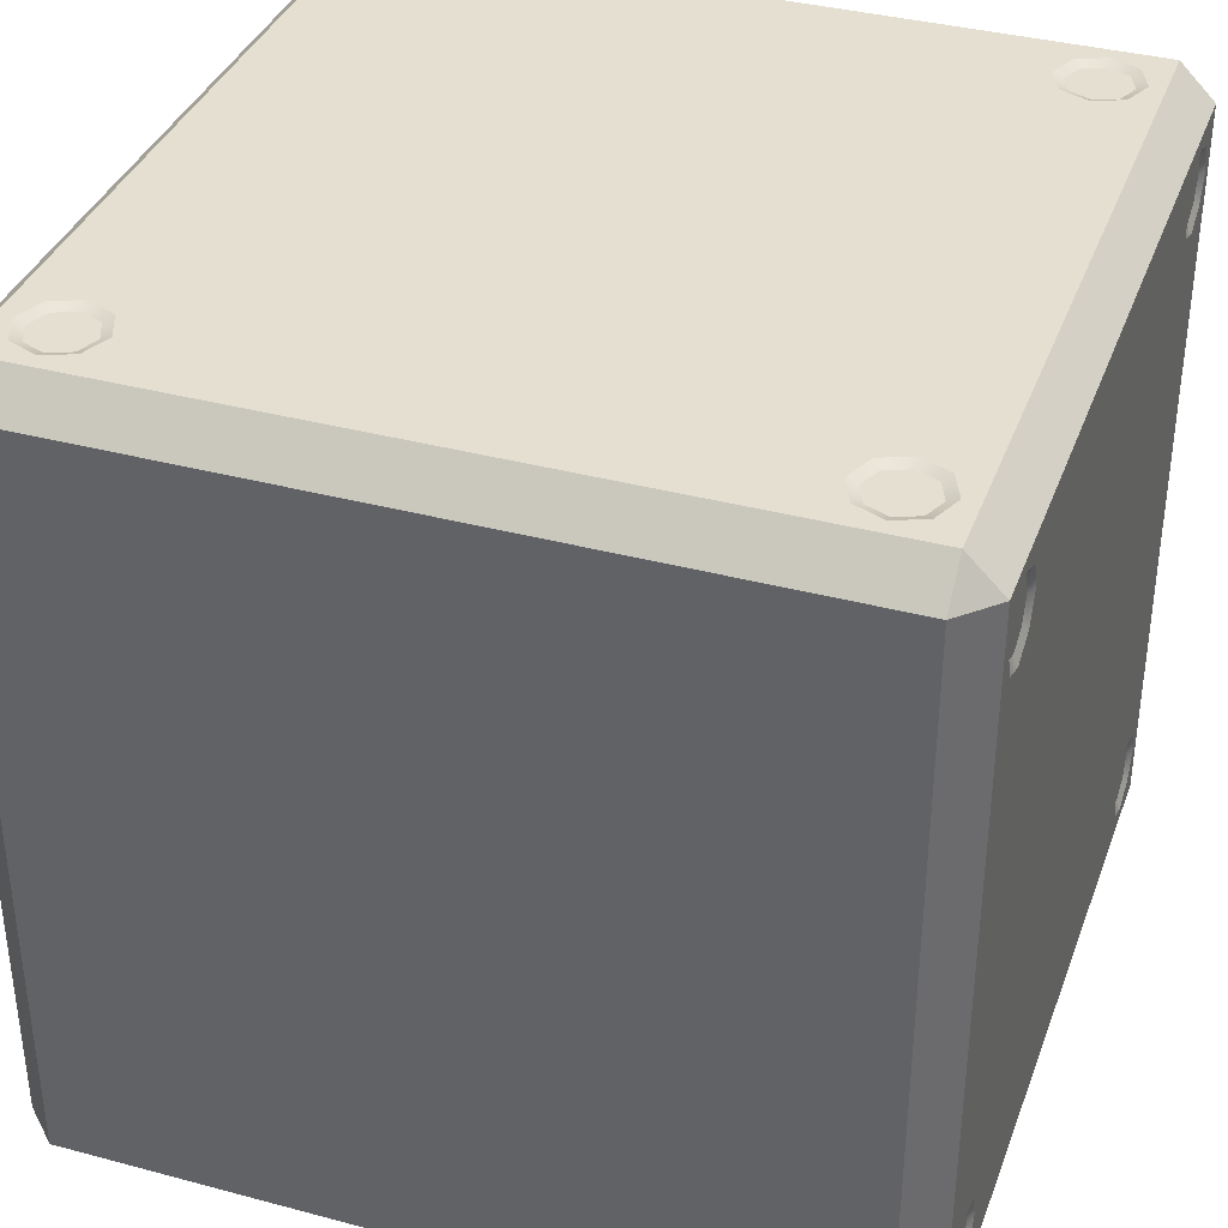
<metadata>
{"format":"obj","ext":"obj","renderer":"f3d","projection":"perspective","resolution":1024,"background":"white","views":[{"elev":36.7,"azim":-160.9,"up":"+Z"}]}
</metadata>
<code>
g Combined_M_Cmn_Block_Prefab_Mesh
v -215.8 -70.8 224.9
v -215.8 -70.8 239.9
v -200.8 -70.8 239.9
v -200.8 -70.8 224.9
v -200.8 -70.1 224.2
v -215.8 -70.1 224.2
v -215.8 -70.8 224.9
v -200.8 -70.8 224.9
v -215.8 -70.8 239.9
v -215.8 -70.8 224.9
v -216.5 -70.1 224.9
v -216.5 -70.1 239.9
v -216.5 -70.1 224.9
v -215.8 -70.1 224.2
v -215.8 -55.03 224.2
v -216.5 -55.03 224.9
v -200.8 -70.8 239.9
v -215.8 -70.8 239.9
v -215.8 -70.1 240.6
v -200.8 -70.1 240.6
v -215.8 -55.03 240.6
v -215.8 -70.1 240.6
v -216.5 -70.1 239.9
v -216.5 -55.03 239.9
v -216.5 -55.03 224.9
v -215.8 -54.33 224.9
v -215.8 -54.33 239.9
v -216.5 -55.03 239.9
v -200.8 -55.03 240.6
v -215.8 -55.03 240.6
v -215.8 -54.33 239.9
v -200.8 -54.33 239.9
v -200.1 -70.1 239.9
v -200.1 -70.1 224.9
v -200.8 -70.8 224.9
v -200.8 -70.8 239.9
v -200.1 -55.03 239.9
v -200.1 -70.1 239.9
v -200.8 -70.1 240.6
v -200.8 -55.03 240.6
v -200.8 -54.33 239.9
v -200.8 -54.33 224.9
v -200.1 -55.03 224.9
v -200.1 -55.03 239.9
v -200.8 -54.33 224.9
v -215.8 -54.33 224.9
v -215.8 -55.03 224.2
v -200.8 -55.03 224.2
v -200.8 -70.1 224.2
v -200.1 -70.1 224.9
v -200.1 -55.03 224.9
v -200.8 -55.03 224.2
v -215.8 -70.8 224.9
v -215.8 -70.1 224.2
v -216.5 -70.1 224.9
v -215.8 -70.1 240.6
v -215.8 -70.8 239.9
v -216.5 -70.1 239.9
v -216.5 -55.03 239.9
v -215.8 -54.33 239.9
v -215.8 -55.03 240.6
v -200.1 -70.1 239.9
v -200.8 -70.8 239.9
v -200.8 -70.1 240.6
v -200.8 -54.33 239.9
v -200.1 -55.03 239.9
v -200.8 -55.03 240.6
v -215.8 -54.33 224.9
v -216.5 -55.03 224.9
v -215.8 -55.03 224.2
v -200.1 -55.03 224.9
v -200.8 -54.33 224.9
v -200.8 -55.03 224.2
v -200.8 -70.8 224.9
v -200.1 -70.1 224.9
v -200.8 -70.1 224.2
v -200.8 -55.03 240.6
v -201.1 -56.15 240.6
v -201.3 -55.57 240.6
v -201.9 -55.33 240.6
v -214.7 -55.33 240.6
v -215.8 -55.03 240.6
v -215.3 -55.57 240.6
v -215.5 -56.15 240.6
v -202.5 -55.57 240.6
v -214.1 -55.57 240.6
v -202.7 -56.15 240.6
v -213.9 -56.15 240.6
v -200.8 -70.1 240.6
v -201.1 -68.98 240.6
v -201.3 -69.56 240.6
v -201.9 -69.8 240.6
v -202.5 -56.73 240.6
v -214.1 -56.73 240.6
v -215.8 -70.1 240.6
v -214.7 -69.8 240.6
v -215.3 -69.56 240.6
v -215.5 -68.98 240.6
v -214.1 -69.56 240.6
v -202.5 -69.56 240.6
v -213.9 -68.98 240.6
v -202.7 -68.98 240.6
v -215.3 -56.73 240.6
v -215.3 -68.39 240.6
v -214.7 -68.15 240.6
v -214.7 -56.98 240.6
v -214.1 -68.39 240.6
v -202.5 -68.39 240.6
v -201.9 -56.98 240.6
v -201.9 -68.15 240.6
v -201.3 -56.73 240.6
v -201.3 -68.39 240.6
v -201.5 -55.72 240.6
v -201.3 -56.15 240.6
v -201.5 -56.59 240.6
v -201.9 -55.54 240.6
v -201.9 -56.77 240.6
v -202.3 -55.72 240.6
v -202.3 -56.59 240.6
v -202.5 -56.15 240.6
v -201.9 -55.54 240.6
v -201.9 -55.33 240.6
v -201.3 -55.57 240.6
v -201.5 -55.72 240.6
v -202.3 -55.72 240.6
v -202.5 -55.57 240.6
v -202.5 -56.15 240.6
v -202.7 -56.15 240.6
v -202.3 -56.59 240.6
v -202.5 -56.73 240.6
v -201.9 -56.77 240.6
v -201.9 -56.98 240.6
v -201.5 -56.59 240.6
v -201.3 -56.73 240.6
v -201.3 -56.15 240.6
v -201.1 -56.15 240.6
v -201.5 -68.54 240.6
v -201.3 -68.98 240.6
v -201.5 -69.41 240.6
v -201.9 -68.36 240.6
v -201.9 -69.59 240.6
v -202.3 -69.41 240.6
v -202.3 -68.54 240.6
v -202.5 -68.98 240.6
v -201.3 -68.98 240.6
v -201.1 -68.98 240.6
v -201.3 -69.56 240.6
v -201.5 -69.41 240.6
v -201.5 -68.54 240.6
v -201.3 -68.39 240.6
v -201.9 -68.36 240.6
v -201.9 -68.15 240.6
v -202.3 -68.54 240.6
v -202.5 -68.39 240.6
v -202.5 -68.98 240.6
v -202.7 -68.98 240.6
v -202.3 -69.41 240.6
v -202.5 -69.56 240.6
v -201.9 -69.59 240.6
v -201.9 -69.8 240.6
v -214.3 -55.72 240.6
v -214.1 -56.15 240.6
v -214.3 -56.59 240.6
v -214.7 -56.77 240.6
v -214.7 -55.54 240.6
v -215.1 -56.59 240.6
v -215.1 -55.72 240.6
v -215.3 -56.15 240.6
v -214.7 -55.33 240.6
v -214.7 -55.54 240.6
v -215.1 -55.72 240.6
v -215.3 -55.57 240.6
v -214.3 -55.72 240.6
v -214.1 -55.57 240.6
v -214.1 -56.15 240.6
v -213.9 -56.15 240.6
v -214.3 -56.59 240.6
v -214.1 -56.73 240.6
v -214.7 -56.77 240.6
v -214.7 -56.98 240.6
v -215.1 -56.59 240.6
v -215.3 -56.73 240.6
v -215.3 -56.15 240.6
v -215.5 -56.15 240.6
v -214.3 -68.54 240.6
v -214.1 -68.98 240.6
v -214.3 -69.41 240.6
v -214.7 -69.59 240.6
v -214.7 -68.36 240.6
v -215.1 -68.54 240.6
v -215.1 -69.41 240.6
v -215.3 -68.98 240.6
v -215.5 -68.98 240.6
v -215.3 -68.98 240.6
v -215.1 -69.41 240.6
v -215.3 -69.56 240.6
v -215.1 -68.54 240.6
v -215.3 -68.39 240.6
v -214.7 -68.15 240.6
v -214.7 -68.36 240.6
v -214.3 -68.54 240.6
v -214.1 -68.39 240.6
v -214.1 -68.98 240.6
v -213.9 -68.98 240.6
v -214.3 -69.41 240.6
v -214.1 -69.56 240.6
v -214.7 -69.59 240.6
v -214.7 -69.8 240.6
v -200.1 -55.03 224.9
v -200.1 -56.15 225.2
v -200.1 -55.57 225.4
v -200.1 -55.33 226
v -200.1 -55.33 238.8
v -200.1 -55.03 239.9
v -200.1 -55.57 239.4
v -200.1 -56.15 239.6
v -200.1 -55.57 226.6
v -200.1 -55.57 238.2
v -200.1 -56.15 226.8
v -200.1 -56.15 238
v -200.1 -70.1 224.9
v -200.1 -68.98 225.2
v -200.1 -69.56 225.4
v -200.1 -69.8 226
v -200.1 -56.73 226.6
v -200.1 -56.73 238.2
v -200.1 -70.1 239.9
v -200.1 -69.8 238.8
v -200.1 -69.56 239.4
v -200.1 -68.98 239.6
v -200.1 -69.56 238.2
v -200.1 -69.56 226.6
v -200.1 -68.98 238
v -200.1 -68.98 226.8
v -200.1 -56.73 239.4
v -200.1 -68.39 239.4
v -200.1 -68.15 238.8
v -200.1 -56.98 238.8
v -200.1 -68.39 238.2
v -200.1 -68.39 226.6
v -200.1 -56.98 226
v -200.1 -68.15 226
v -200.1 -56.73 225.4
v -200.1 -68.39 225.4
v -200.1 -56.59 225.6
v -200.1 -56.77 226
v -200.1 -56.59 226.4
v -200.1 -56.15 226.6
v -200.1 -56.15 225.4
v -200.1 -55.72 226.4
v -200.1 -55.72 225.6
v -200.1 -55.54 226
v -200.1 -55.54 226
v -200.1 -55.33 226
v -200.1 -55.57 225.4
v -200.1 -55.72 225.6
v -200.1 -55.72 226.4
v -200.1 -55.57 226.6
v -200.1 -56.15 226.6
v -200.1 -56.15 226.8
v -200.1 -56.59 226.4
v -200.1 -56.73 226.6
v -200.1 -56.77 226
v -200.1 -56.98 226
v -200.1 -56.59 225.6
v -200.1 -56.73 225.4
v -200.1 -56.15 225.4
v -200.1 -56.15 225.2
v -200.1 -69.41 225.6
v -200.1 -69.59 226
v -200.1 -69.41 226.4
v -200.1 -68.98 226.6
v -200.1 -68.98 225.4
v -200.1 -68.54 225.6
v -200.1 -68.54 226.4
v -200.1 -68.36 226
v -200.1 -68.98 225.4
v -200.1 -68.98 225.2
v -200.1 -69.56 225.4
v -200.1 -69.41 225.6
v -200.1 -68.54 225.6
v -200.1 -68.39 225.4
v -200.1 -68.36 226
v -200.1 -68.15 226
v -200.1 -68.54 226.4
v -200.1 -68.39 226.6
v -200.1 -68.98 226.6
v -200.1 -68.98 226.8
v -200.1 -69.41 226.4
v -200.1 -69.56 226.6
v -200.1 -69.59 226
v -200.1 -69.8 226
v -200.1 -56.59 238.4
v -200.1 -56.77 238.8
v -200.1 -56.59 239.2
v -200.1 -56.15 238.2
v -200.1 -56.15 239.4
v -200.1 -55.72 238.4
v -200.1 -55.72 239.2
v -200.1 -55.54 238.8
v -200.1 -55.33 238.8
v -200.1 -55.54 238.8
v -200.1 -55.72 239.2
v -200.1 -55.57 239.4
v -200.1 -55.72 238.4
v -200.1 -55.57 238.2
v -200.1 -56.15 238.2
v -200.1 -56.15 238
v -200.1 -56.59 238.4
v -200.1 -56.73 238.2
v -200.1 -56.77 238.8
v -200.1 -56.98 238.8
v -200.1 -56.59 239.2
v -200.1 -56.73 239.4
v -200.1 -56.15 239.4
v -200.1 -56.15 239.6
v -200.1 -69.41 238.4
v -200.1 -69.59 238.8
v -200.1 -69.41 239.2
v -200.1 -68.98 238.2
v -200.1 -68.98 239.4
v -200.1 -68.54 239.2
v -200.1 -68.54 238.4
v -200.1 -68.36 238.8
v -200.1 -68.98 239.6
v -200.1 -68.98 239.4
v -200.1 -69.41 239.2
v -200.1 -69.56 239.4
v -200.1 -68.54 239.2
v -200.1 -68.39 239.4
v -200.1 -68.15 238.8
v -200.1 -68.36 238.8
v -200.1 -68.54 238.4
v -200.1 -68.39 238.2
v -200.1 -68.98 238.2
v -200.1 -68.98 238
v -200.1 -69.41 238.4
v -200.1 -69.56 238.2
v -200.1 -69.59 238.8
v -200.1 -69.8 238.8
v -216.5 -55.03 239.9
v -216.5 -56.15 239.6
v -216.5 -55.57 239.4
v -216.5 -55.33 238.8
v -216.5 -55.33 226
v -216.5 -55.03 224.9
v -216.5 -55.57 225.4
v -216.5 -56.15 225.2
v -216.5 -55.57 238.2
v -216.5 -55.57 226.6
v -216.5 -56.15 238
v -216.5 -56.15 226.8
v -216.5 -70.1 239.9
v -216.5 -68.98 239.6
v -216.5 -69.56 239.4
v -216.5 -69.8 238.8
v -216.5 -56.73 238.2
v -216.5 -56.73 226.6
v -216.5 -70.1 224.9
v -216.5 -69.8 226
v -216.5 -69.56 225.4
v -216.5 -68.98 225.2
v -216.5 -69.56 226.6
v -216.5 -69.56 238.2
v -216.5 -68.98 226.8
v -216.5 -68.98 238
v -216.5 -56.73 225.4
v -216.5 -68.39 225.4
v -216.5 -68.15 226
v -216.5 -56.98 226
v -216.5 -68.39 226.6
v -216.5 -68.39 238.2
v -216.5 -56.98 238.8
v -216.5 -68.15 238.8
v -216.5 -56.73 239.4
v -216.5 -68.39 239.4
v -216.5 -56.59 239.2
v -216.5 -56.77 238.8
v -216.5 -56.59 238.4
v -216.5 -56.15 238.2
v -216.5 -56.15 239.4
v -216.5 -55.72 238.4
v -216.5 -55.72 239.2
v -216.5 -55.54 238.8
v -216.5 -55.54 238.8
v -216.5 -55.33 238.8
v -216.5 -55.57 239.4
v -216.5 -55.72 239.2
v -216.5 -55.72 238.4
v -216.5 -55.57 238.2
v -216.5 -56.15 238.2
v -216.5 -56.15 238
v -216.5 -56.59 238.4
v -216.5 -56.73 238.2
v -216.5 -56.77 238.8
v -216.5 -56.98 238.8
v -216.5 -56.59 239.2
v -216.5 -56.73 239.4
v -216.5 -56.15 239.4
v -216.5 -56.15 239.6
v -216.5 -69.41 239.2
v -216.5 -69.59 238.8
v -216.5 -69.41 238.4
v -216.5 -68.98 238.2
v -216.5 -68.98 239.4
v -216.5 -68.54 239.2
v -216.5 -68.54 238.4
v -216.5 -68.36 238.8
v -216.5 -68.98 239.4
v -216.5 -68.98 239.6
v -216.5 -69.56 239.4
v -216.5 -69.41 239.2
v -216.5 -68.54 239.2
v -216.5 -68.39 239.4
v -216.5 -68.36 238.8
v -216.5 -68.15 238.8
v -216.5 -68.54 238.4
v -216.5 -68.39 238.2
v -216.5 -68.98 238.2
v -216.5 -68.98 238
v -216.5 -69.41 238.4
v -216.5 -69.56 238.2
v -216.5 -69.59 238.8
v -216.5 -69.8 238.8
v -216.5 -56.59 226.4
v -216.5 -56.77 226
v -216.5 -56.59 225.6
v -216.5 -56.15 226.6
v -216.5 -56.15 225.4
v -216.5 -55.72 226.4
v -216.5 -55.72 225.6
v -216.5 -55.54 226
v -216.5 -55.33 226
v -216.5 -55.54 226
v -216.5 -55.72 225.6
v -216.5 -55.57 225.4
v -216.5 -55.72 226.4
v -216.5 -55.57 226.6
v -216.5 -56.15 226.6
v -216.5 -56.15 226.8
v -216.5 -56.59 226.4
v -216.5 -56.73 226.6
v -216.5 -56.77 226
v -216.5 -56.98 226
v -216.5 -56.59 225.6
v -216.5 -56.73 225.4
v -216.5 -56.15 225.4
v -216.5 -56.15 225.2
v -216.5 -69.41 226.4
v -216.5 -69.59 226
v -216.5 -69.41 225.6
v -216.5 -68.98 226.6
v -216.5 -68.98 225.4
v -216.5 -68.54 225.6
v -216.5 -68.54 226.4
v -216.5 -68.36 226
v -216.5 -68.98 225.2
v -216.5 -68.98 225.4
v -216.5 -69.41 225.6
v -216.5 -69.56 225.4
v -216.5 -68.54 225.6
v -216.5 -68.39 225.4
v -216.5 -68.15 226
v -216.5 -68.36 226
v -216.5 -68.54 226.4
v -216.5 -68.39 226.6
v -216.5 -68.98 226.6
v -216.5 -68.98 226.8
v -216.5 -69.41 226.4
v -216.5 -69.56 226.6
v -216.5 -69.59 226
v -216.5 -69.8 226
v -215.8 -55.03 224.2
v -215.5 -56.15 224.2
v -215.3 -55.57 224.2
v -214.7 -55.33 224.2
v -201.9 -55.33 224.2
v -200.8 -55.03 224.2
v -201.3 -55.57 224.2
v -201.1 -56.15 224.2
v -214.1 -55.57 224.2
v -202.5 -55.57 224.2
v -213.9 -56.15 224.2
v -202.7 -56.15 224.2
v -215.8 -70.1 224.2
v -215.5 -68.98 224.2
v -215.3 -69.56 224.2
v -214.7 -69.8 224.2
v -214.1 -56.73 224.2
v -202.5 -56.73 224.2
v -200.8 -70.1 224.2
v -201.9 -69.8 224.2
v -201.3 -69.56 224.2
v -201.1 -68.98 224.2
v -202.5 -69.56 224.2
v -214.1 -69.56 224.2
v -202.7 -68.98 224.2
v -213.9 -68.98 224.2
v -201.3 -56.73 224.2
v -201.3 -68.39 224.2
v -201.9 -68.15 224.2
v -201.9 -56.98 224.2
v -202.5 -68.39 224.2
v -214.1 -68.39 224.2
v -214.7 -56.98 224.2
v -214.7 -68.15 224.2
v -215.3 -56.73 224.2
v -215.3 -68.39 224.2
v -214.3 -56.59 224.2
v -214.1 -56.15 224.2
v -214.3 -55.72 224.2
v -214.7 -56.77 224.2
v -214.7 -55.54 224.2
v -215.1 -56.59 224.2
v -215.1 -55.72 224.2
v -215.3 -56.15 224.2
v -214.7 -55.54 224.2
v -214.7 -55.33 224.2
v -215.3 -55.57 224.2
v -215.1 -55.72 224.2
v -214.3 -55.72 224.2
v -214.1 -55.57 224.2
v -214.1 -56.15 224.2
v -213.9 -56.15 224.2
v -214.3 -56.59 224.2
v -214.1 -56.73 224.2
v -214.7 -56.77 224.2
v -214.7 -56.98 224.2
v -215.1 -56.59 224.2
v -215.3 -56.73 224.2
v -215.3 -56.15 224.2
v -215.5 -56.15 224.2
v -214.3 -69.41 224.2
v -214.1 -68.98 224.2
v -214.3 -68.54 224.2
v -214.7 -69.59 224.2
v -214.7 -68.36 224.2
v -215.1 -68.54 224.2
v -215.1 -69.41 224.2
v -215.3 -68.98 224.2
v -215.3 -68.98 224.2
v -215.5 -68.98 224.2
v -215.3 -69.56 224.2
v -215.1 -69.41 224.2
v -215.1 -68.54 224.2
v -215.3 -68.39 224.2
v -214.7 -68.36 224.2
v -214.7 -68.15 224.2
v -214.3 -68.54 224.2
v -214.1 -68.39 224.2
v -214.1 -68.98 224.2
v -213.9 -68.98 224.2
v -214.3 -69.41 224.2
v -214.1 -69.56 224.2
v -214.7 -69.59 224.2
v -214.7 -69.8 224.2
v -201.5 -56.59 224.2
v -201.3 -56.15 224.2
v -201.5 -55.72 224.2
v -201.9 -56.77 224.2
v -201.9 -55.54 224.2
v -202.3 -55.72 224.2
v -202.3 -56.59 224.2
v -202.5 -56.15 224.2
v -201.9 -55.33 224.2
v -201.9 -55.54 224.2
v -201.5 -55.72 224.2
v -201.3 -55.57 224.2
v -202.3 -55.72 224.2
v -202.5 -55.57 224.2
v -202.5 -56.15 224.2
v -202.7 -56.15 224.2
v -202.3 -56.59 224.2
v -202.5 -56.73 224.2
v -201.9 -56.77 224.2
v -201.9 -56.98 224.2
v -201.5 -56.59 224.2
v -201.3 -56.73 224.2
v -201.3 -56.15 224.2
v -201.1 -56.15 224.2
v -201.5 -69.41 224.2
v -201.3 -68.98 224.2
v -201.5 -68.54 224.2
v -201.9 -69.59 224.2
v -201.9 -68.36 224.2
v -202.3 -69.41 224.2
v -202.3 -68.54 224.2
v -202.5 -68.98 224.2
v -201.1 -68.98 224.2
v -201.3 -68.98 224.2
v -201.5 -69.41 224.2
v -201.3 -69.56 224.2
v -201.5 -68.54 224.2
v -201.3 -68.39 224.2
v -201.9 -68.15 224.2
v -201.9 -68.36 224.2
v -202.3 -68.54 224.2
v -202.5 -68.39 224.2
v -202.5 -68.98 224.2
v -202.7 -68.98 224.2
v -202.3 -69.41 224.2
v -202.5 -69.56 224.2
v -201.9 -69.59 224.2
v -201.9 -69.8 224.2
v -215.8 -54.33 239.9
v -215.8 -54.33 224.9
v -200.8 -54.33 224.9
v -200.8 -54.33 239.9
g Combined_M_Cmn_Block_Prefab_Mesh_0
f 3 2 1
f 4 3 1
f 7 6 5
f 8 7 5
f 11 10 9
f 12 11 9
f 15 14 13
f 16 15 13
f 19 18 17
f 20 19 17
f 23 22 21
f 24 23 21
f 27 26 25
f 28 27 25
f 31 30 29
f 32 31 29
f 35 34 33
f 36 35 33
f 39 38 37
f 40 39 37
f 43 42 41
f 44 43 41
f 47 46 45
f 48 47 45
f 51 50 49
f 52 51 49
f 55 54 53
f 58 57 56
f 61 60 59
f 64 63 62
f 67 66 65
f 70 69 68
f 73 72 71
f 76 75 74
f 79 78 77
f 77 80 79
f 80 77 81
f 77 82 81
f 83 81 82
f 82 84 83
f 85 80 81
f 86 85 81
f 87 85 86
f 88 87 86
f 89 77 78
f 90 89 78
f 89 90 91
f 91 92 89
f 87 88 93
f 88 94 93
f 95 89 92
f 96 95 92
f 95 96 97
f 97 98 95
f 96 92 99
f 92 100 99
f 99 100 101
f 100 102 101
f 82 95 98
f 84 82 98
f 103 84 98
f 104 103 98
f 103 104 105
f 106 103 105
f 106 105 94
f 101 102 107
f 105 107 94
f 102 108 107
f 108 93 107
f 109 93 108
f 110 109 108
f 109 110 111
f 110 112 111
f 111 112 78
f 112 90 78
f 93 94 107
f 115 114 113
f 113 116 115
f 116 117 115
f 116 118 117
f 118 119 117
f 118 120 119
f 123 122 121
f 124 123 121
f 121 122 125
f 122 126 125
f 125 126 127
f 126 128 127
f 127 128 129
f 128 130 129
f 129 130 131
f 130 132 131
f 131 132 133
f 132 134 133
f 133 134 135
f 134 136 135
f 136 123 124
f 135 136 124
f 139 138 137
f 137 140 139
f 140 141 139
f 140 142 141
f 140 143 142
f 143 144 142
f 147 146 145
f 148 147 145
f 145 146 149
f 146 150 149
f 149 150 151
f 150 152 151
f 151 152 153
f 152 154 153
f 153 154 155
f 154 156 155
f 155 156 157
f 156 158 157
f 157 158 159
f 158 160 159
f 160 147 148
f 159 160 148
f 163 162 161
f 161 164 163
f 161 165 164
f 165 166 164
f 165 167 166
f 167 168 166
f 171 170 169
f 172 171 169
f 170 173 169
f 173 174 169
f 173 175 174
f 175 176 174
f 175 177 176
f 177 178 176
f 177 179 178
f 179 180 178
f 179 181 180
f 181 182 180
f 181 183 182
f 183 171 172
f 183 184 182
f 184 183 172
f 187 186 185
f 185 188 187
f 185 189 188
f 189 190 188
f 190 191 188
f 190 192 191
f 195 194 193
f 196 195 193
f 194 197 193
f 197 198 193
f 198 197 199
f 197 200 199
f 200 201 199
f 201 202 199
f 201 203 202
f 203 204 202
f 203 205 204
f 205 206 204
f 205 207 206
f 207 195 196
f 207 208 206
f 208 207 196
f 211 210 209
f 209 212 211
f 212 209 213
f 209 214 213
f 215 213 214
f 214 216 215
f 217 212 213
f 218 217 213
f 219 217 218
f 220 219 218
f 221 209 210
f 222 221 210
f 221 222 223
f 223 224 221
f 219 220 225
f 220 226 225
f 227 221 224
f 228 227 224
f 227 228 229
f 229 230 227
f 228 224 231
f 224 232 231
f 231 232 233
f 232 234 233
f 214 227 230
f 216 214 230
f 235 216 230
f 236 235 230
f 235 236 237
f 238 235 237
f 238 237 226
f 233 234 239
f 237 239 226
f 234 240 239
f 240 225 239
f 241 225 240
f 242 241 240
f 241 242 243
f 242 244 243
f 243 244 210
f 244 222 210
f 225 226 239
f 247 246 245
f 245 248 247
f 245 249 248
f 249 250 248
f 249 251 250
f 251 252 250
f 255 254 253
f 256 255 253
f 253 254 257
f 254 258 257
f 257 258 259
f 258 260 259
f 259 260 261
f 260 262 261
f 261 262 263
f 262 264 263
f 263 264 265
f 264 266 265
f 265 266 267
f 266 268 267
f 268 255 256
f 267 268 256
f 271 270 269
f 269 272 271
f 269 273 272
f 273 274 272
f 274 275 272
f 274 276 275
f 279 278 277
f 280 279 277
f 277 278 281
f 278 282 281
f 281 282 283
f 282 284 283
f 283 284 285
f 284 286 285
f 285 286 287
f 286 288 287
f 287 288 289
f 288 290 289
f 289 290 291
f 290 292 291
f 292 279 280
f 291 292 280
f 295 294 293
f 293 296 295
f 296 297 295
f 296 298 297
f 298 299 297
f 298 300 299
f 303 302 301
f 304 303 301
f 302 305 301
f 305 306 301
f 305 307 306
f 307 308 306
f 307 309 308
f 309 310 308
f 309 311 310
f 311 312 310
f 311 313 312
f 313 314 312
f 313 315 314
f 315 303 304
f 315 316 314
f 316 315 304
f 319 318 317
f 317 320 319
f 320 321 319
f 320 322 321
f 320 323 322
f 323 324 322
f 327 326 325
f 328 327 325
f 326 329 325
f 329 330 325
f 330 329 331
f 329 332 331
f 332 333 331
f 333 334 331
f 333 335 334
f 335 336 334
f 335 337 336
f 337 338 336
f 337 339 338
f 339 327 328
f 339 340 338
f 340 339 328
f 343 342 341
f 341 344 343
f 344 341 345
f 341 346 345
f 347 345 346
f 346 348 347
f 349 344 345
f 350 349 345
f 351 349 350
f 352 351 350
f 353 341 342
f 354 353 342
f 353 354 355
f 355 356 353
f 351 352 357
f 352 358 357
f 359 353 356
f 360 359 356
f 359 360 361
f 361 362 359
f 360 356 363
f 356 364 363
f 363 364 365
f 364 366 365
f 346 359 362
f 348 346 362
f 367 348 362
f 368 367 362
f 367 368 369
f 370 367 369
f 370 369 358
f 365 366 371
f 369 371 358
f 366 372 371
f 372 357 371
f 373 357 372
f 374 373 372
f 373 374 375
f 374 376 375
f 375 376 342
f 376 354 342
f 357 358 371
f 379 378 377
f 377 380 379
f 377 381 380
f 381 382 380
f 381 383 382
f 383 384 382
f 387 386 385
f 388 387 385
f 385 386 389
f 386 390 389
f 389 390 391
f 390 392 391
f 391 392 393
f 392 394 393
f 393 394 395
f 394 396 395
f 395 396 397
f 396 398 397
f 397 398 399
f 398 400 399
f 400 387 388
f 399 400 388
f 403 402 401
f 401 404 403
f 401 405 404
f 405 406 404
f 406 407 404
f 406 408 407
f 411 410 409
f 412 411 409
f 409 410 413
f 410 414 413
f 413 414 415
f 414 416 415
f 415 416 417
f 416 418 417
f 417 418 419
f 418 420 419
f 419 420 421
f 420 422 421
f 421 422 423
f 422 424 423
f 424 411 412
f 423 424 412
f 427 426 425
f 425 428 427
f 428 429 427
f 428 430 429
f 430 431 429
f 430 432 431
f 435 434 433
f 436 435 433
f 434 437 433
f 437 438 433
f 437 439 438
f 439 440 438
f 439 441 440
f 441 442 440
f 441 443 442
f 443 444 442
f 443 445 444
f 445 446 444
f 445 447 446
f 447 435 436
f 447 448 446
f 448 447 436
f 451 450 449
f 449 452 451
f 452 453 451
f 452 454 453
f 452 455 454
f 455 456 454
f 459 458 457
f 460 459 457
f 458 461 457
f 461 462 457
f 462 461 463
f 461 464 463
f 464 465 463
f 465 466 463
f 465 467 466
f 467 468 466
f 467 469 468
f 469 470 468
f 469 471 470
f 471 459 460
f 471 472 470
f 472 471 460
f 475 474 473
f 473 476 475
f 476 473 477
f 473 478 477
f 479 477 478
f 478 480 479
f 481 476 477
f 482 481 477
f 483 481 482
f 484 483 482
f 485 473 474
f 486 485 474
f 485 486 487
f 487 488 485
f 483 484 489
f 484 490 489
f 491 485 488
f 492 491 488
f 491 492 493
f 493 494 491
f 492 488 495
f 488 496 495
f 495 496 497
f 496 498 497
f 478 491 494
f 480 478 494
f 499 480 494
f 500 499 494
f 499 500 501
f 502 499 501
f 502 501 490
f 497 498 503
f 501 503 490
f 498 504 503
f 504 489 503
f 505 489 504
f 506 505 504
f 505 506 507
f 506 508 507
f 507 508 474
f 508 486 474
f 489 490 503
f 511 510 509
f 509 512 511
f 512 513 511
f 512 514 513
f 514 515 513
f 514 516 515
f 519 518 517
f 520 519 517
f 517 518 521
f 518 522 521
f 521 522 523
f 522 524 523
f 523 524 525
f 524 526 525
f 525 526 527
f 526 528 527
f 527 528 529
f 528 530 529
f 529 530 531
f 530 532 531
f 532 519 520
f 531 532 520
f 535 534 533
f 533 536 535
f 536 537 535
f 536 538 537
f 536 539 538
f 539 540 538
f 543 542 541
f 544 543 541
f 541 542 545
f 542 546 545
f 545 546 547
f 546 548 547
f 547 548 549
f 548 550 549
f 549 550 551
f 550 552 551
f 551 552 553
f 552 554 553
f 553 554 555
f 554 556 555
f 556 543 544
f 555 556 544
f 559 558 557
f 557 560 559
f 560 561 559
f 560 562 561
f 560 563 562
f 563 564 562
f 567 566 565
f 568 567 565
f 566 569 565
f 569 570 565
f 569 571 570
f 571 572 570
f 571 573 572
f 573 574 572
f 573 575 574
f 575 576 574
f 575 577 576
f 577 578 576
f 577 579 578
f 579 567 568
f 579 580 578
f 580 579 568
f 583 582 581
f 581 584 583
f 584 585 583
f 584 586 585
f 586 587 585
f 586 588 587
f 591 590 589
f 592 591 589
f 590 593 589
f 593 594 589
f 594 593 595
f 593 596 595
f 596 597 595
f 597 598 595
f 597 599 598
f 599 600 598
f 599 601 600
f 601 602 600
f 601 603 602
f 603 591 592
f 603 604 602
f 604 603 592
f 607 606 605
f 608 607 605

</code>
